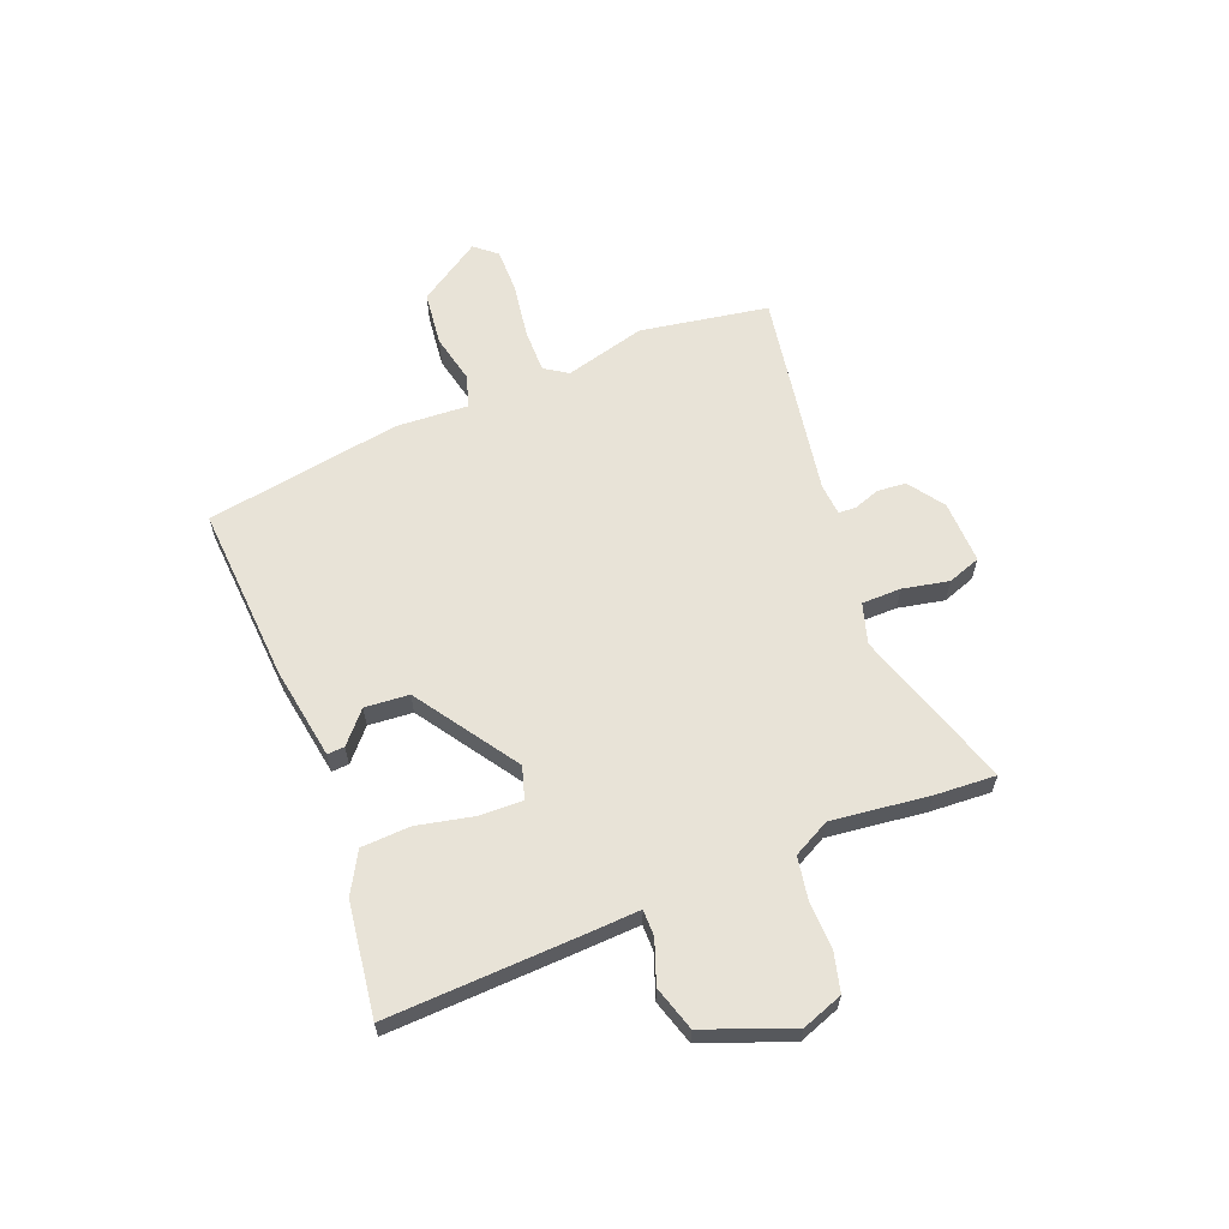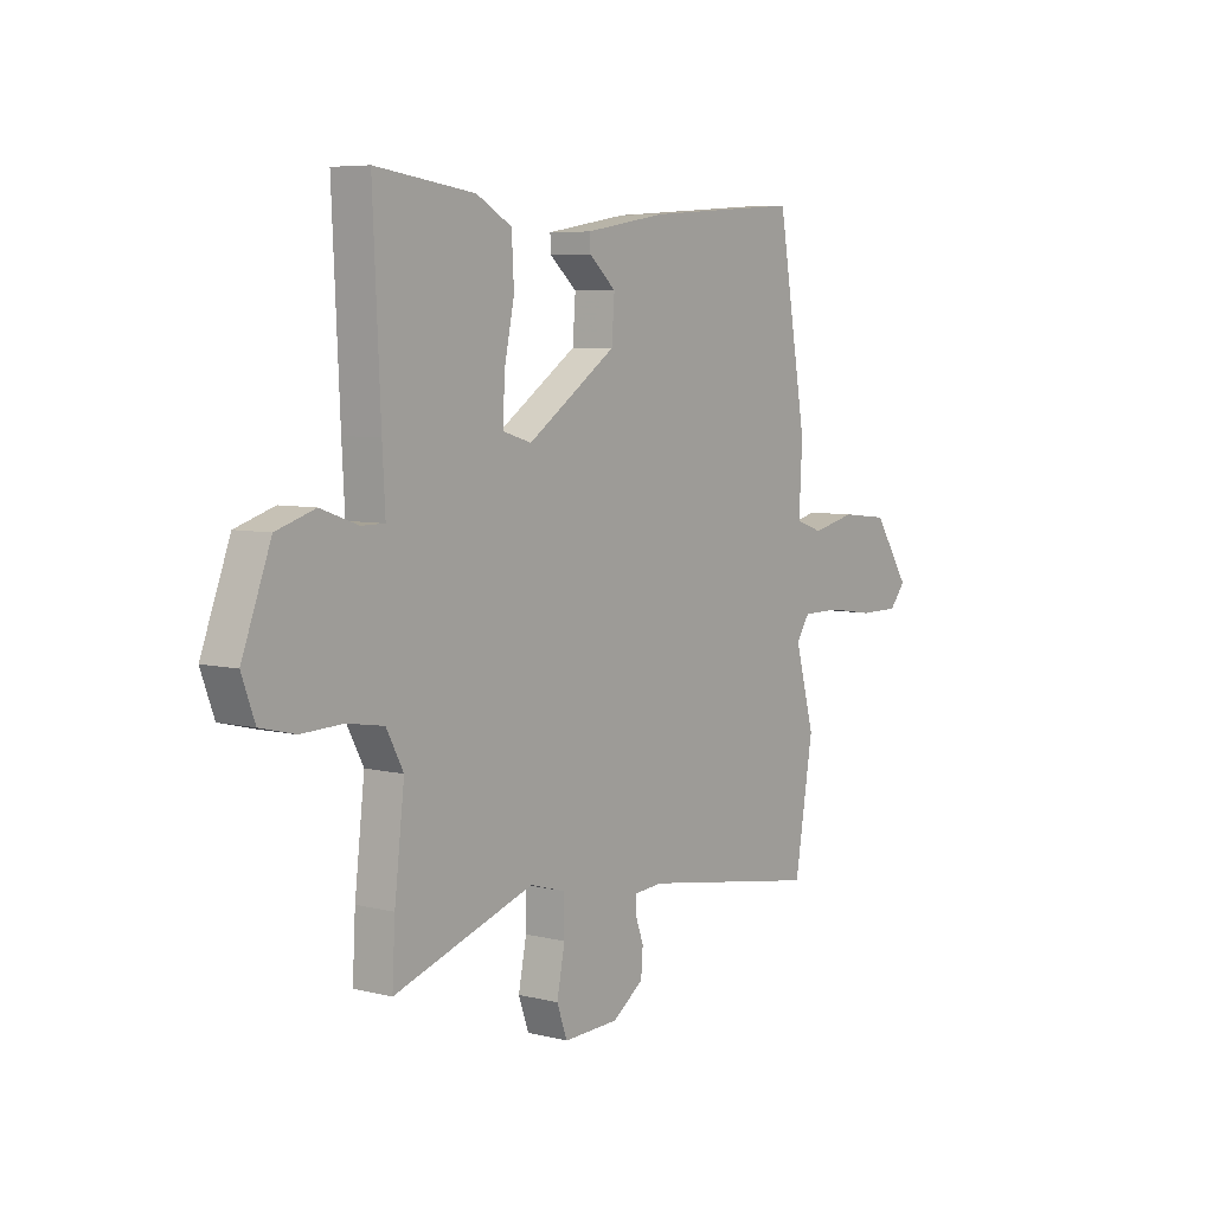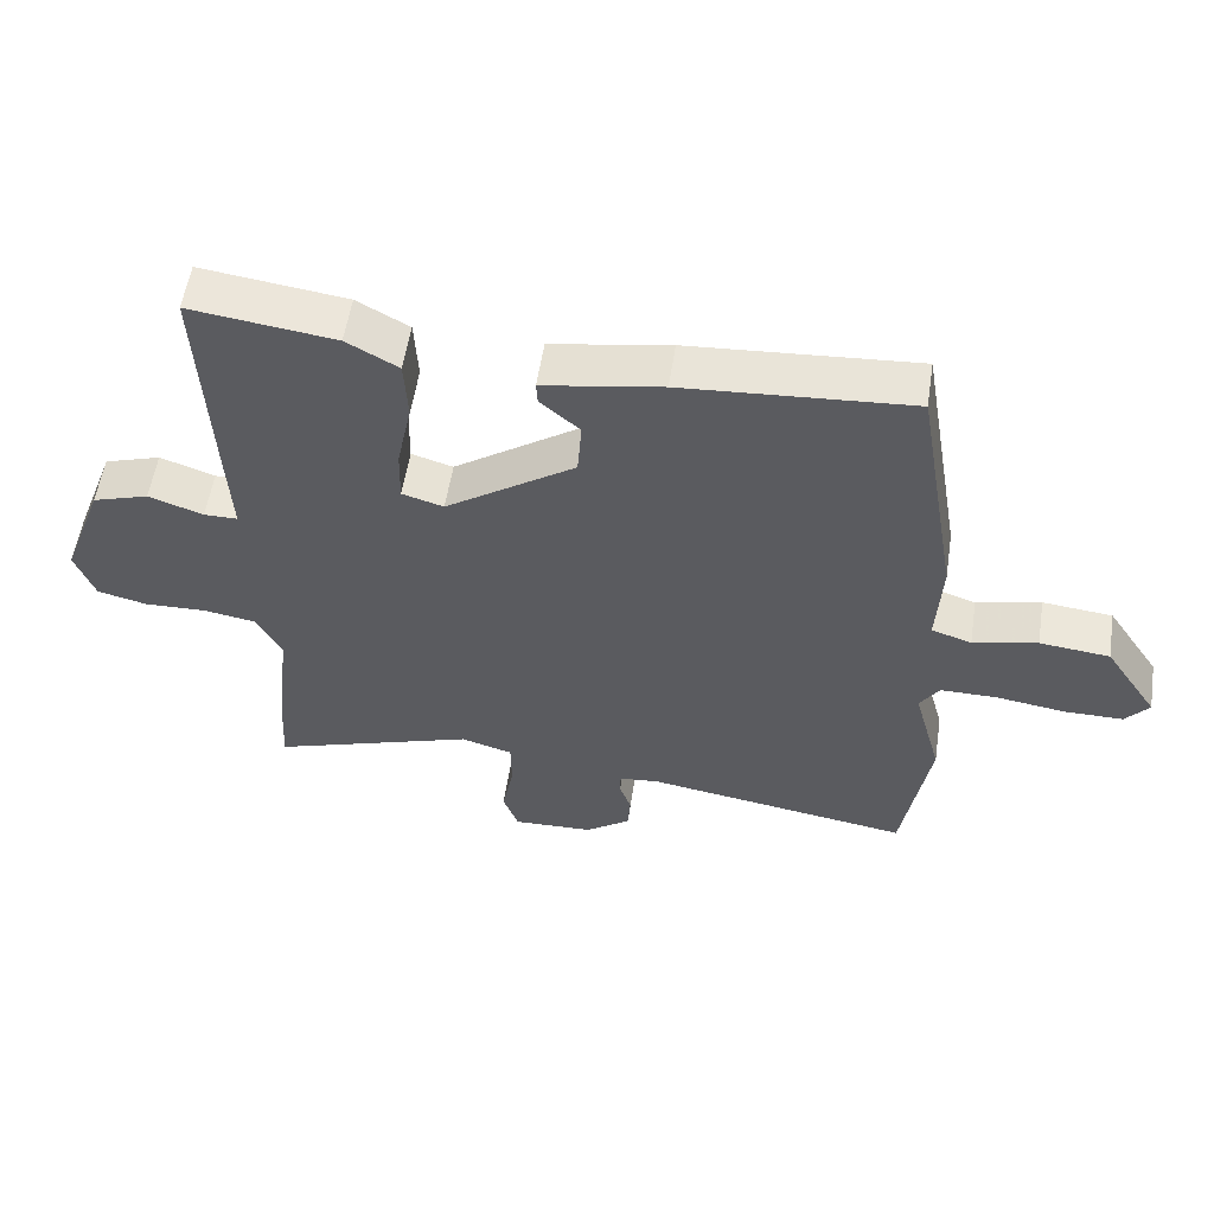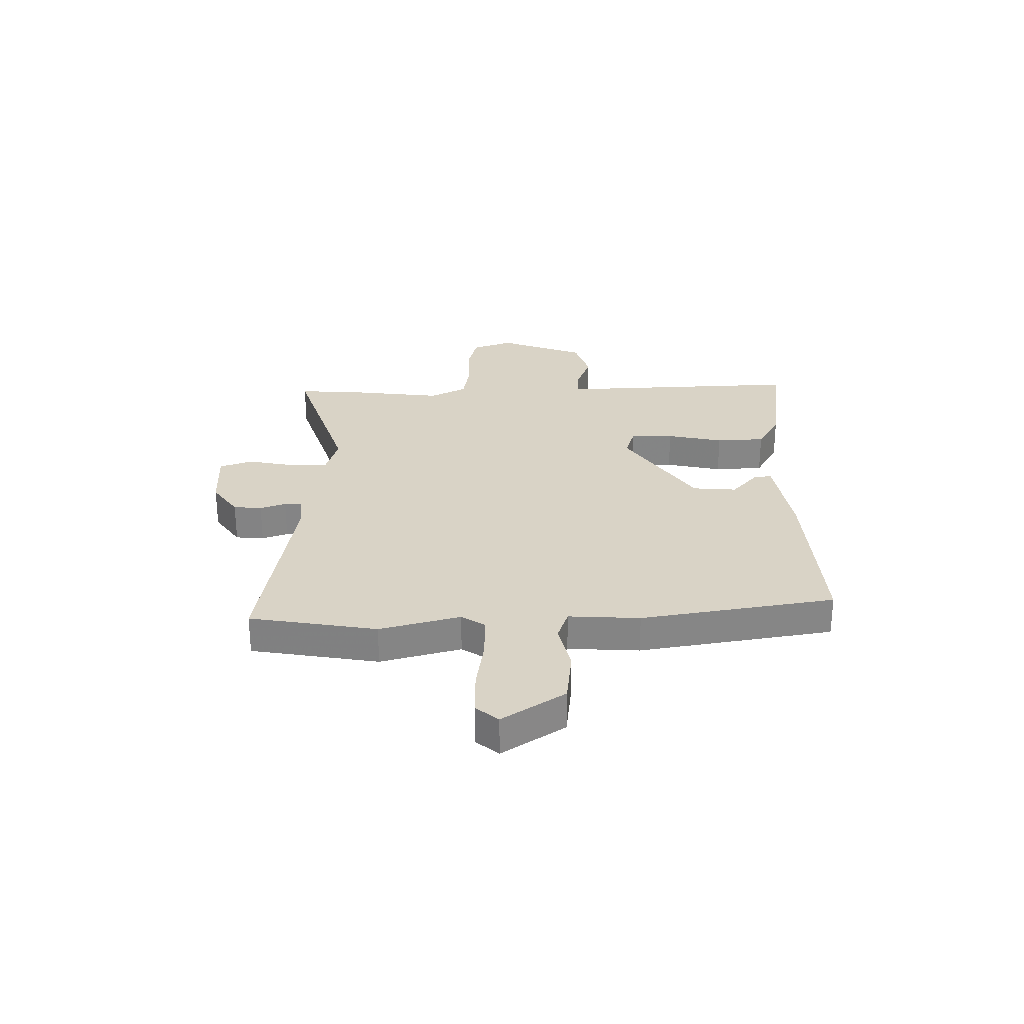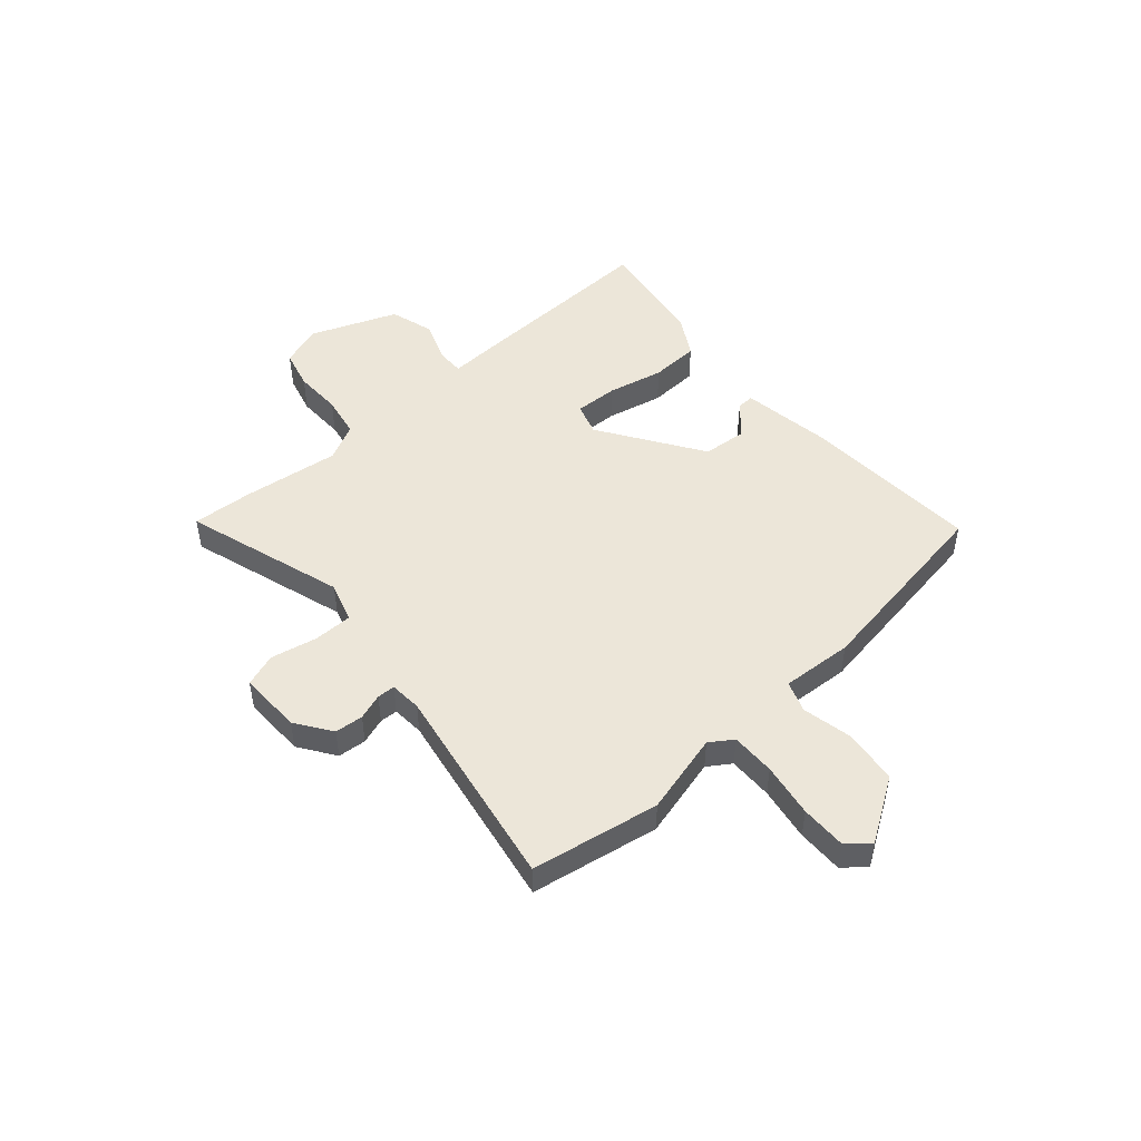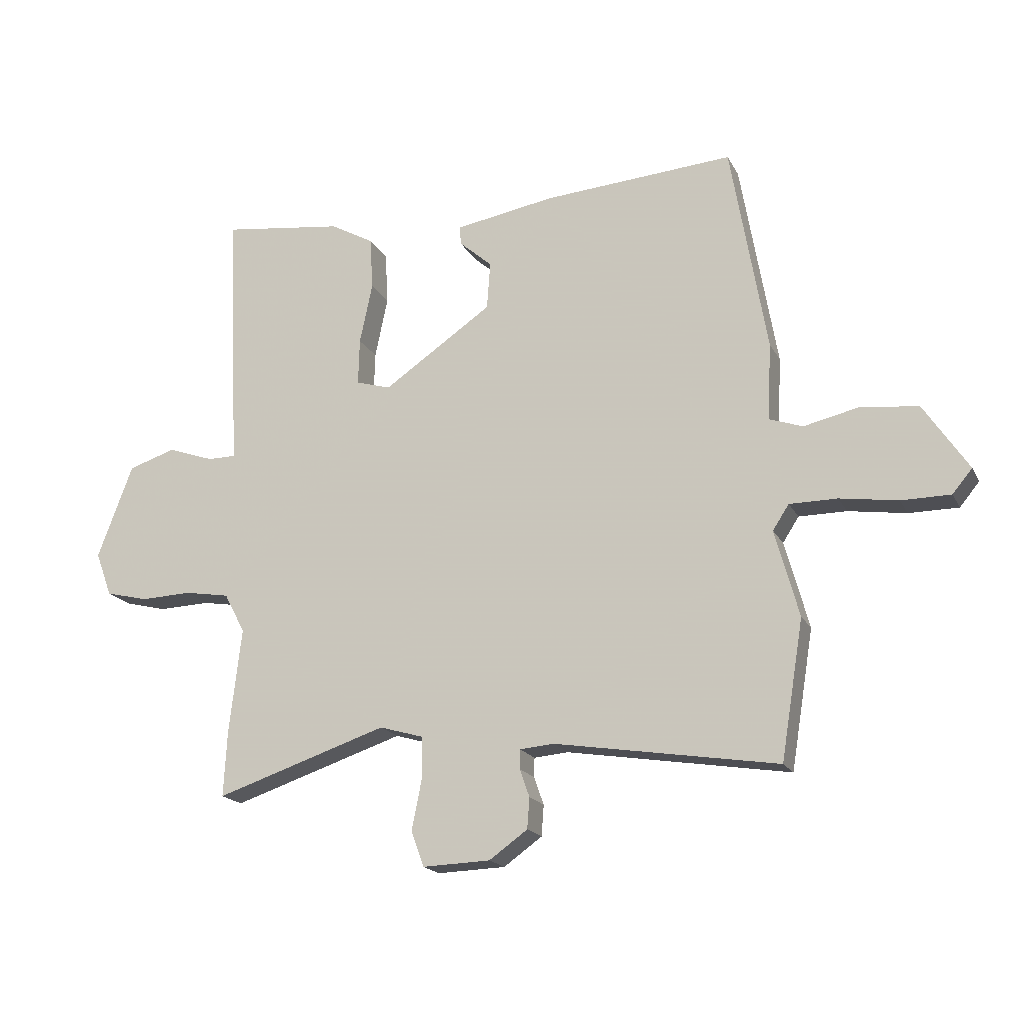
<metadata>
{"format":"obj","ext":"obj","renderer":"f3d","projection":"perspective","resolution":1024,"background":"white","views":[{"elev":62.1,"azim":68.7,"up":"+Y"},{"elev":6.3,"azim":126.5,"up":"+Z"},{"elev":55.9,"azim":-171.3,"up":"+Z"},{"elev":28.3,"azim":-90.5,"up":"+Y"},{"elev":48.9,"azim":-130.6,"up":"+Y"},{"elev":-18.3,"azim":-159.7,"up":"+Z"}]}
</metadata>
<code>
v -0.432 0.07 0.508
v -0.103 0.07 0.485
v 0.069 0.07 0.456
v 0.067 0.07 0.424
v 0.01 0.07 0.374
v 0.016 0.07 0.292
v 0.204 0.07 0.164
v 0.264 0.07 0.182
v 0.262 0.07 0.262
v 0.24 0.07 0.367
v 0.245 0.07 0.458
v 0.32 0.07 0.5
v 0.53 0.07 0.528
v 0.514 0.07 0.183
v 0.508 0.07 0.072
v 0.557 0.07 0.072
v 0.636 0.07 0.1
v 0.718 0.07 0.074
v 0.779 0.07 -0.088
v 0.751 0.07 -0.164
v 0.678 0.07 -0.182
v 0.589 0.07 -0.179
v 0.512 0.07 -0.192
v 0.476 0.07 -0.26
v 0.497 0.07 -0.441
v 0.503 0.07 -0.554
v 0.206 0.07 -0.456
v 0.131 0.07 -0.478
v 0.13 0.07 -0.551
v 0.147 0.07 -0.637
v 0.125 0.07 -0.698
v 0.008 0.07 -0.694
v -0.058 0.07 -0.647
v -0.062 0.07 -0.594
v -0.045 0.07 -0.546
v -0.046 0.07 -0.513
v -0.105 0.07 -0.508
v -0.489 0.07 -0.57
v -0.528 0.07 -0.332
v -0.487 0.07 -0.182
v -0.515 0.07 -0.139
v -0.597 0.07 -0.139
v -0.697 0.07 -0.154
v -0.782 0.07 -0.154
v -0.816 0.07 -0.113
v -0.739 0.07 0.003
v -0.638 0.07 0.014
v -0.545 0.07 -0.007
v -0.487 0.07 0.013
v -0.494 0.07 0.146
v -0.432 0 0.508
v -0.103 0 0.485
v 0.069 0 0.456
v 0.067 0 0.424
v 0.01 0 0.374
v 0.016 0 0.292
v 0.204 0 0.164
v 0.264 0 0.182
v 0.262 0 0.262
v 0.24 0 0.367
v 0.245 0 0.458
v 0.32 0 0.5
v 0.53 0 0.528
v 0.514 0 0.183
v 0.508 0 0.072
v 0.557 0 0.072
v 0.636 0 0.1
v 0.718 0 0.074
v 0.779 0 -0.088
v 0.751 0 -0.164
v 0.678 0 -0.182
v 0.589 0 -0.179
v 0.512 0 -0.192
v 0.476 0 -0.26
v 0.497 0 -0.441
v 0.503 0 -0.554
v 0.206 0 -0.456
v 0.131 0 -0.478
v 0.13 0 -0.551
v 0.147 0 -0.637
v 0.125 0 -0.698
v 0.008 0 -0.694
v -0.058 0 -0.647
v -0.062 0 -0.594
v -0.045 0 -0.546
v -0.046 0 -0.513
v -0.105 0 -0.508
v -0.489 0 -0.57
v -0.528 0 -0.332
v -0.487 0 -0.182
v -0.515 0 -0.139
v -0.597 0 -0.139
v -0.697 0 -0.154
v -0.782 0 -0.154
v -0.816 0 -0.113
v -0.739 0 0.003
v -0.638 0 0.014
v -0.545 0 -0.007
v -0.487 0 0.013
v -0.494 0 0.146
f 49 50 1 2
f 45 46 47 48
f 45 48 49
f 42 43 44 45
f 41 42 45 49
f 40 41 49 2
f 37 38 39 40
f 36 37 40 2
f 32 33 34 35
f 32 35 36
f 29 30 31 32
f 28 29 32 36
f 27 28 36 2
f 24 25 26 27
f 23 24 27
f 19 20 21 22
f 19 22 23
f 16 17 18 19
f 15 16 19 23
f 12 13 14 15
f 9 10 11 12
f 8 9 12 15
f 7 8 15 23
f 2 3 4 5
f 2 5 6
f 27 2 6
f 6 7 23 27
f 52 51 100 99
f 98 97 96 95
f 99 98 95
f 95 94 93 92
f 99 95 92 91
f 52 99 91 90
f 90 89 88 87
f 52 90 87 86
f 85 84 83 82
f 86 85 82
f 82 81 80 79
f 86 82 79 78
f 52 86 78 77
f 77 76 75 74
f 77 74 73
f 72 71 70 69
f 73 72 69
f 69 68 67 66
f 73 69 66 65
f 65 64 63 62
f 62 61 60 59
f 65 62 59 58
f 73 65 58 57
f 55 54 53 52
f 56 55 52
f 56 52 77
f 77 73 57 56
f 1 51 52 2
f 2 52 53 3
f 3 53 54 4
f 4 54 55 5
f 5 55 56 6
f 6 56 57 7
f 7 57 58 8
f 8 58 59 9
f 9 59 60 10
f 10 60 61 11
f 11 61 62 12
f 12 62 63 13
f 13 63 64 14
f 14 64 65 15
f 15 65 66 16
f 16 66 67 17
f 17 67 68 18
f 18 68 69 19
f 19 69 70 20
f 20 70 71 21
f 21 71 72 22
f 22 72 73 23
f 23 73 74 24
f 24 74 75 25
f 25 75 76 26
f 26 76 77 27
f 27 77 78 28
f 28 78 79 29
f 29 79 80 30
f 30 80 81 31
f 31 81 82 32
f 32 82 83 33
f 33 83 84 34
f 34 84 85 35
f 35 85 86 36
f 36 86 87 37
f 37 87 88 38
f 38 88 89 39
f 39 89 90 40
f 40 90 91 41
f 41 91 92 42
f 42 92 93 43
f 43 93 94 44
f 44 94 95 45
f 45 95 96 46
f 46 96 97 47
f 47 97 98 48
f 48 98 99 49
f 49 99 100 50
f 50 100 51 1

</code>
